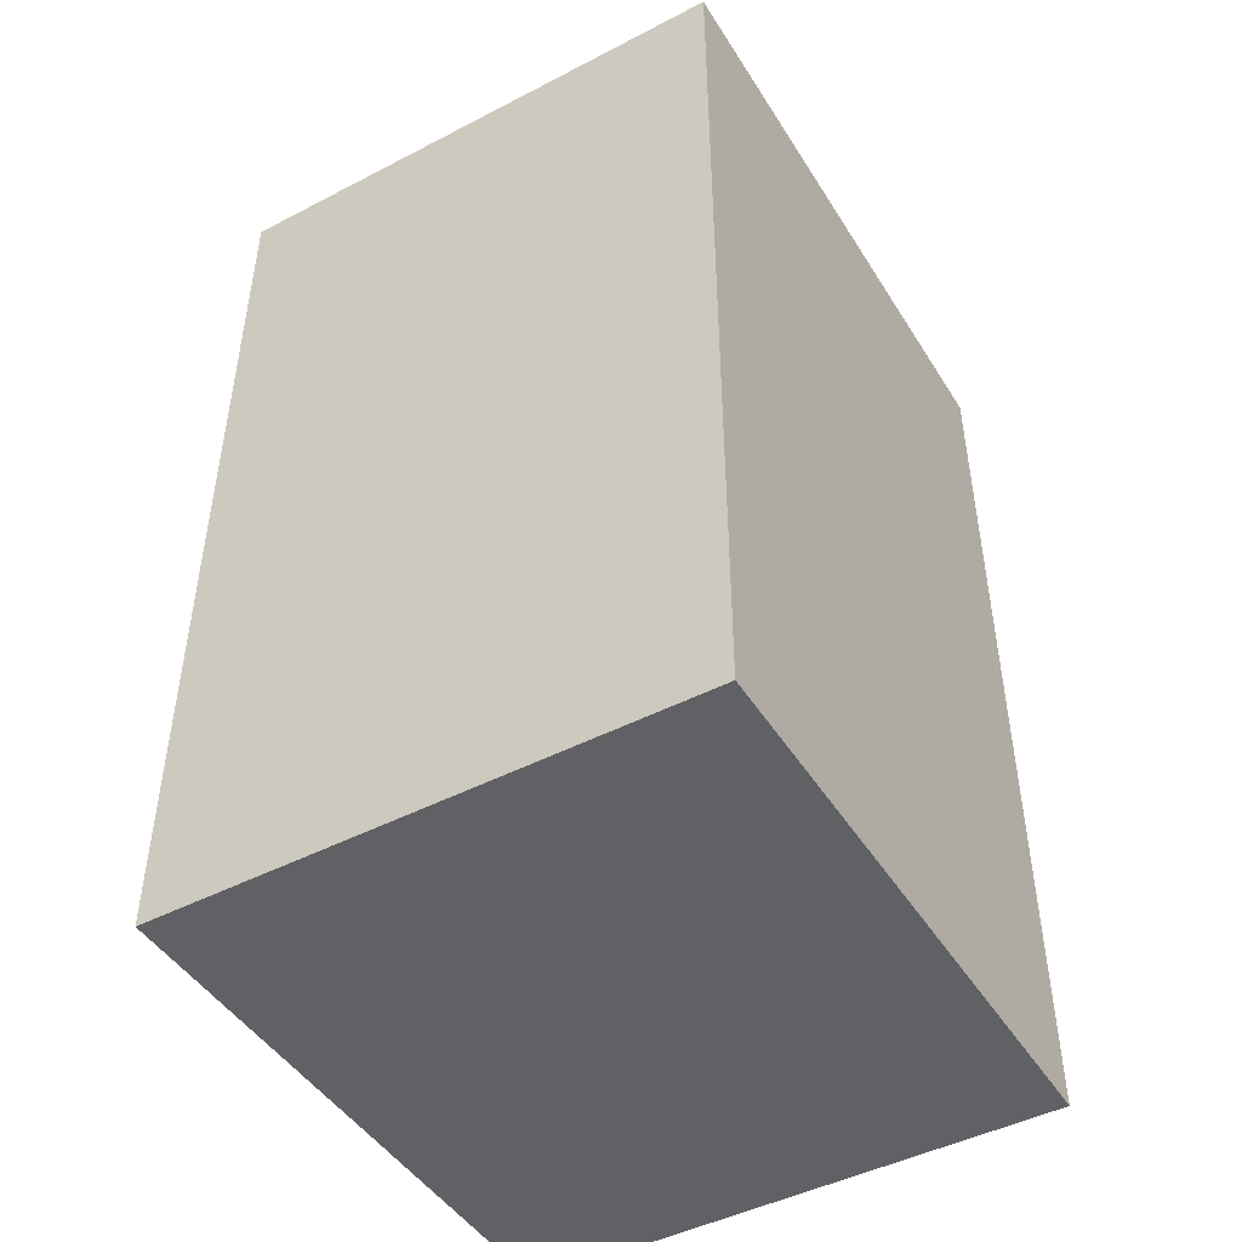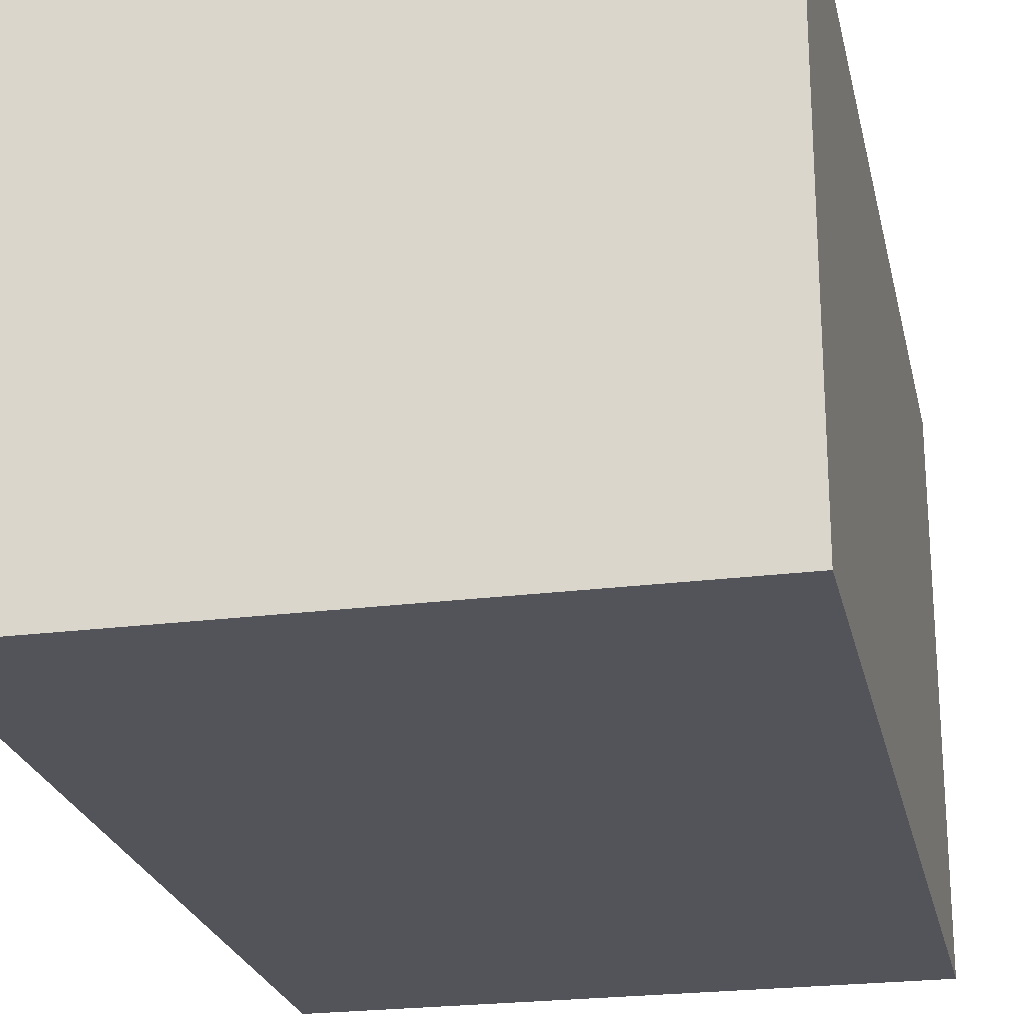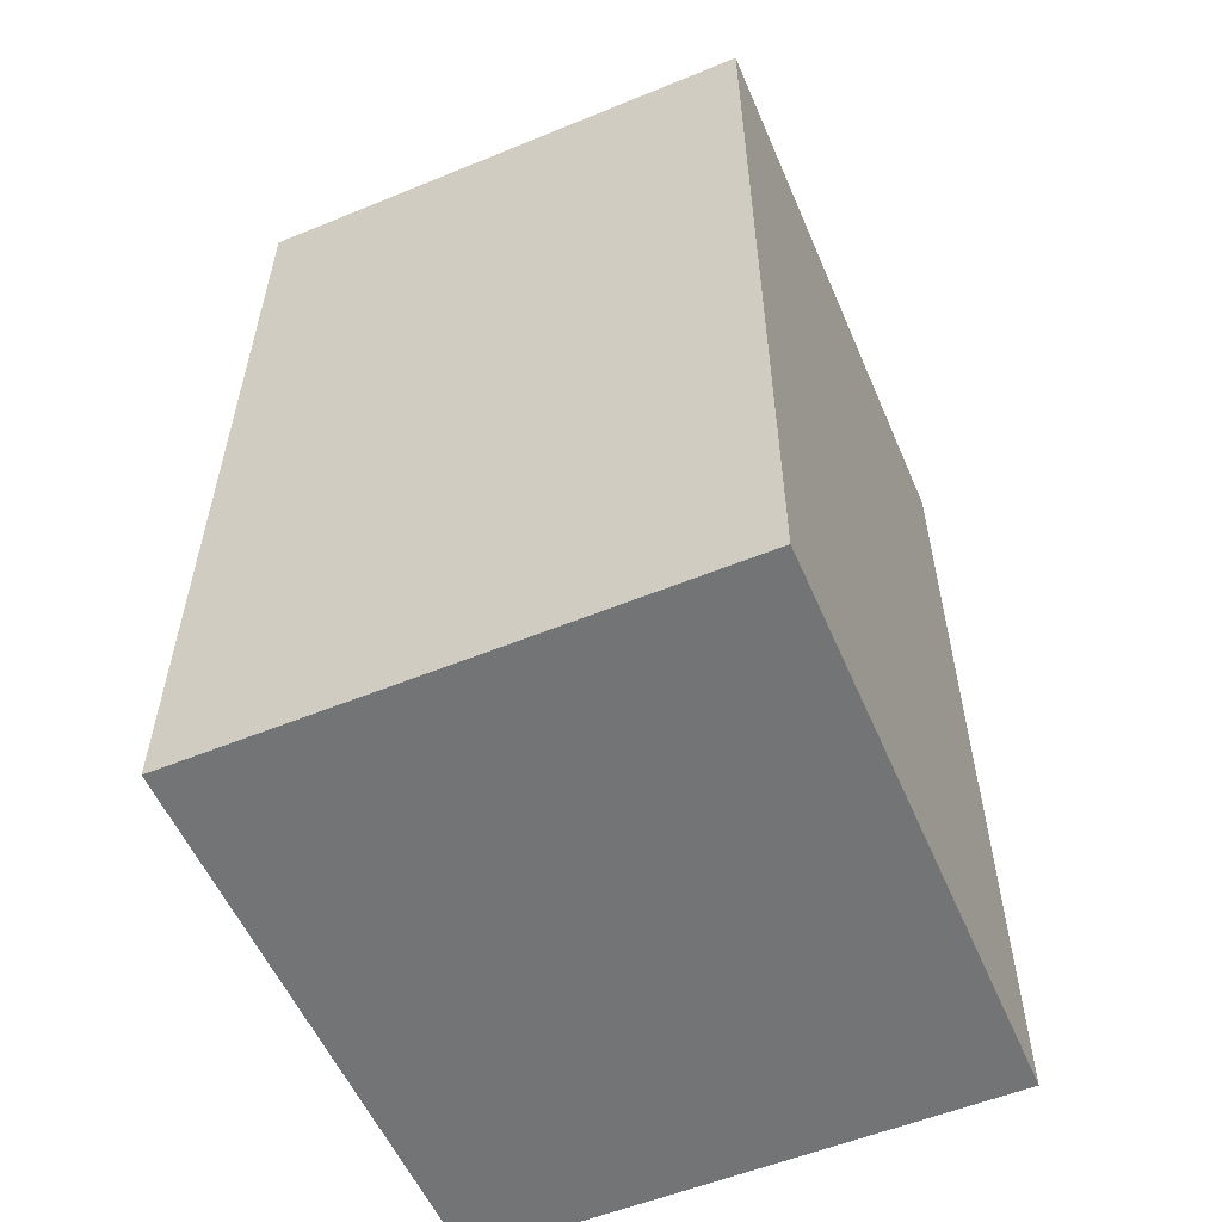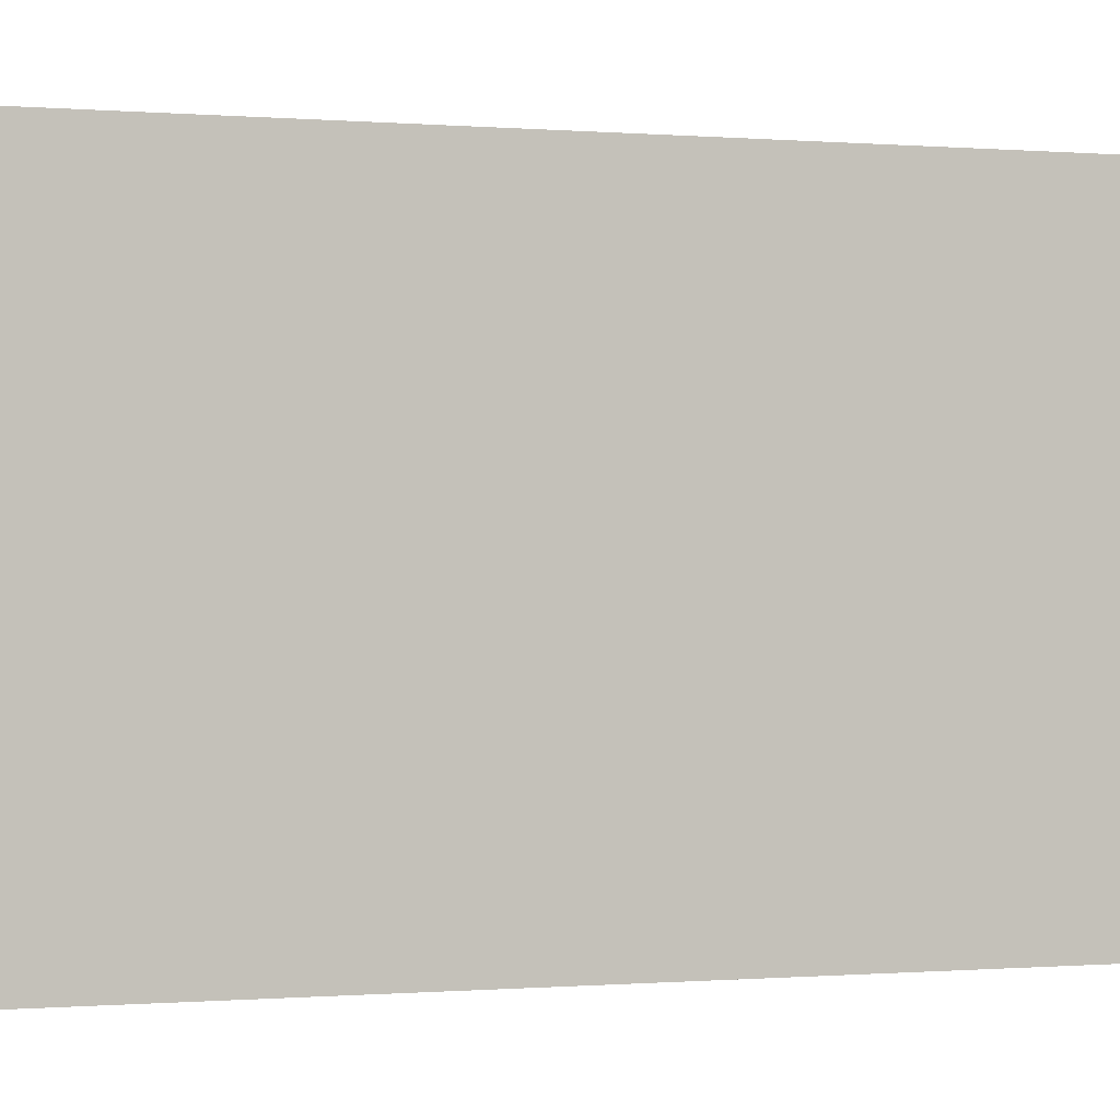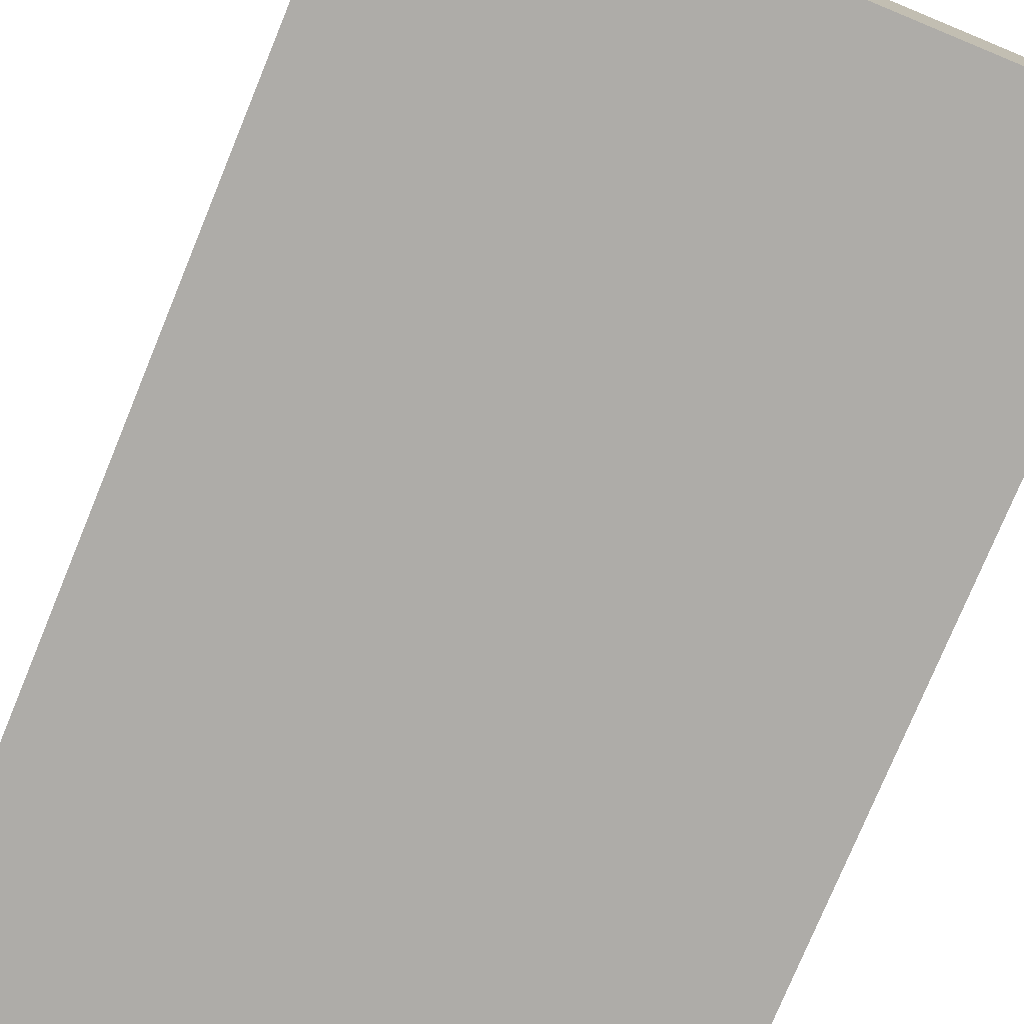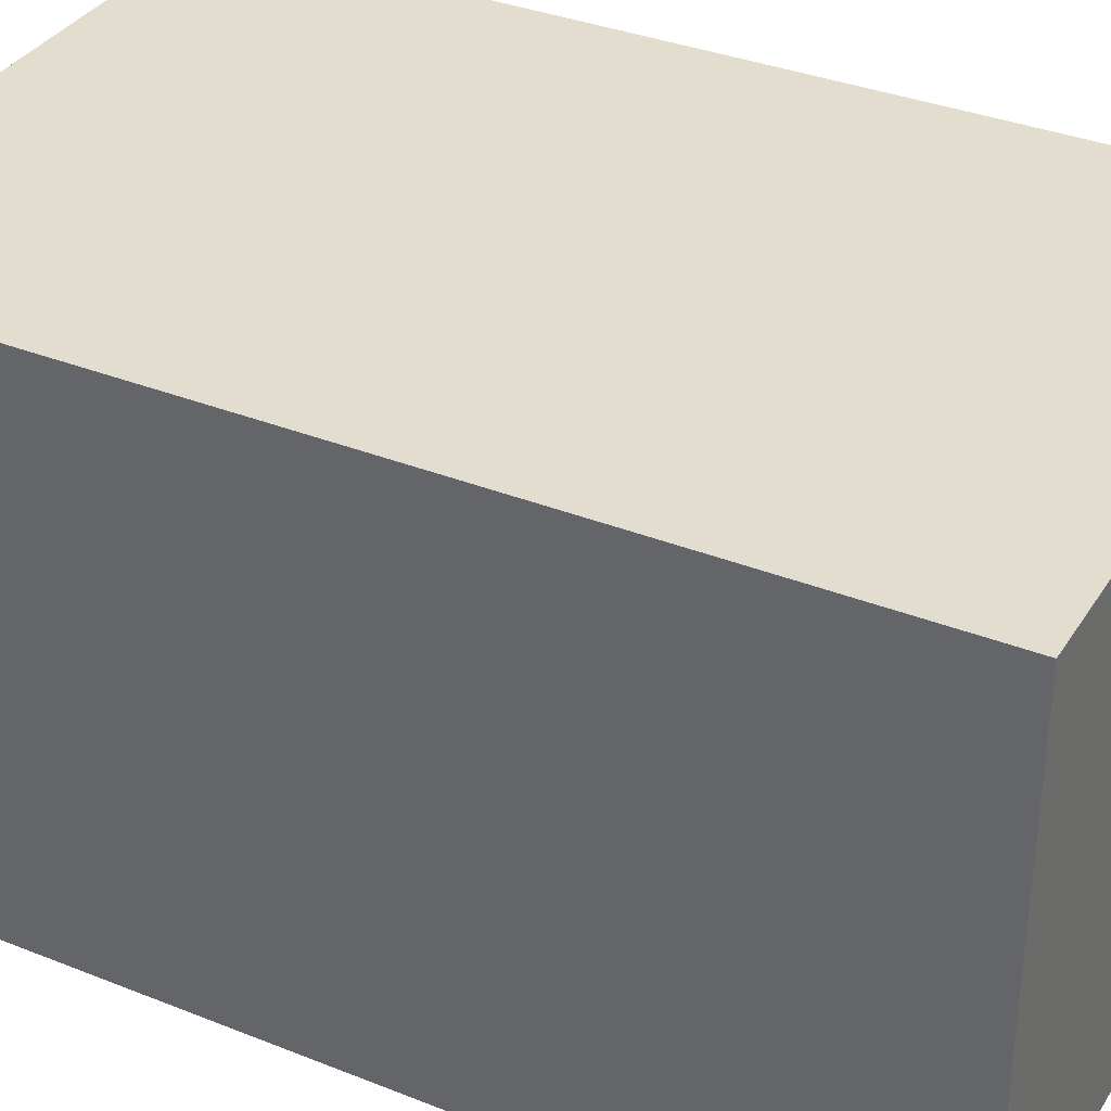
<metadata>
{"format":"obj","ext":"obj","renderer":"f3d","projection":"perspective","resolution":1024,"background":"white","views":[{"elev":-46.6,"azim":120.5,"up":"+Z"},{"elev":-23.7,"azim":12.0,"up":"+Y"},{"elev":-56.1,"azim":-66.8,"up":"+Z"},{"elev":-0.2,"azim":-108.2,"up":"+Y"},{"elev":-76.9,"azim":-22.4,"up":"+Y"},{"elev":35.0,"azim":118.0,"up":"+Y"}]}
</metadata>
<code>
v 43 75 -74
v 5 75 -74
v 5 109.5 -74
v 43 109.5 -74
v 43 75 -13
v 43 75 -74
v 43 109.5 -74
v 43 109.5 -13
v 5 75 -13
v 43 75 -13
v 43 109.5 -13
v 5 109.5 -13
v 5 75 -74
v 5 75 -13
v 5 109.5 -13
v 5 109.5 -74
v 5 109.5 -74
v 5 109.5 -13
v 43 109.5 -13
v 43 109.5 -74
v 5 75 -13
v 5 75 -74
v 43 75 -74
v 43 75 -13
g 1f564c98-e350-11ea-a9a5-54bf646e7e1f
f 1 2 4
f 4 2 3
g 1f569ab8-e350-11ea-a46b-54bf646e7e1f
f 5 6 8
f 8 6 7
g 1f56e8c6-e350-11ea-b424-54bf646e7e1f
f 9 10 12
f 12 10 11
g 1f5736d2-e350-11ea-bb5c-54bf646e7e1f
f 13 14 16
f 16 14 15
g 1f57ac28-e350-11ea-97c8-54bf646e7e1f
f 17 18 20
f 20 18 19
g 1f582138-e350-11ea-bbe2-54bf646e7e1f
f 22 23 21
f 21 23 24

</code>
